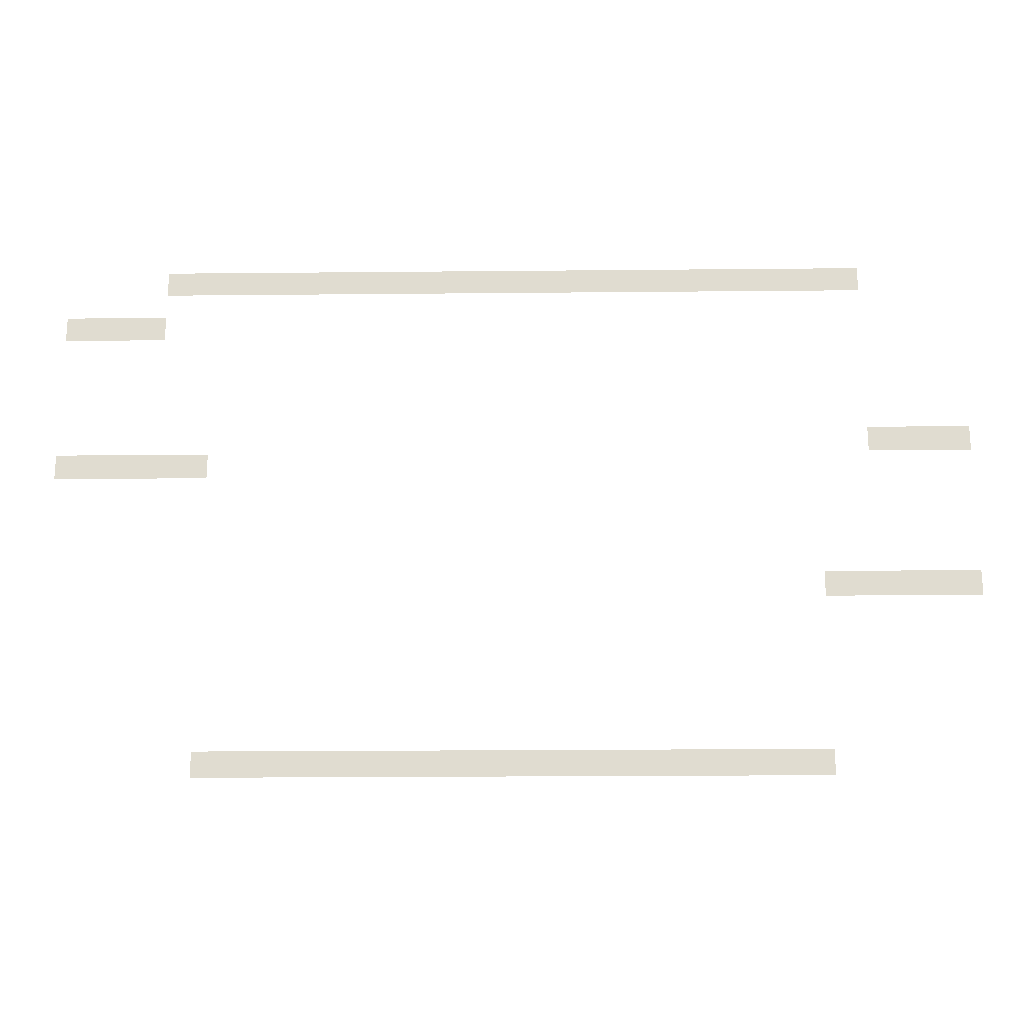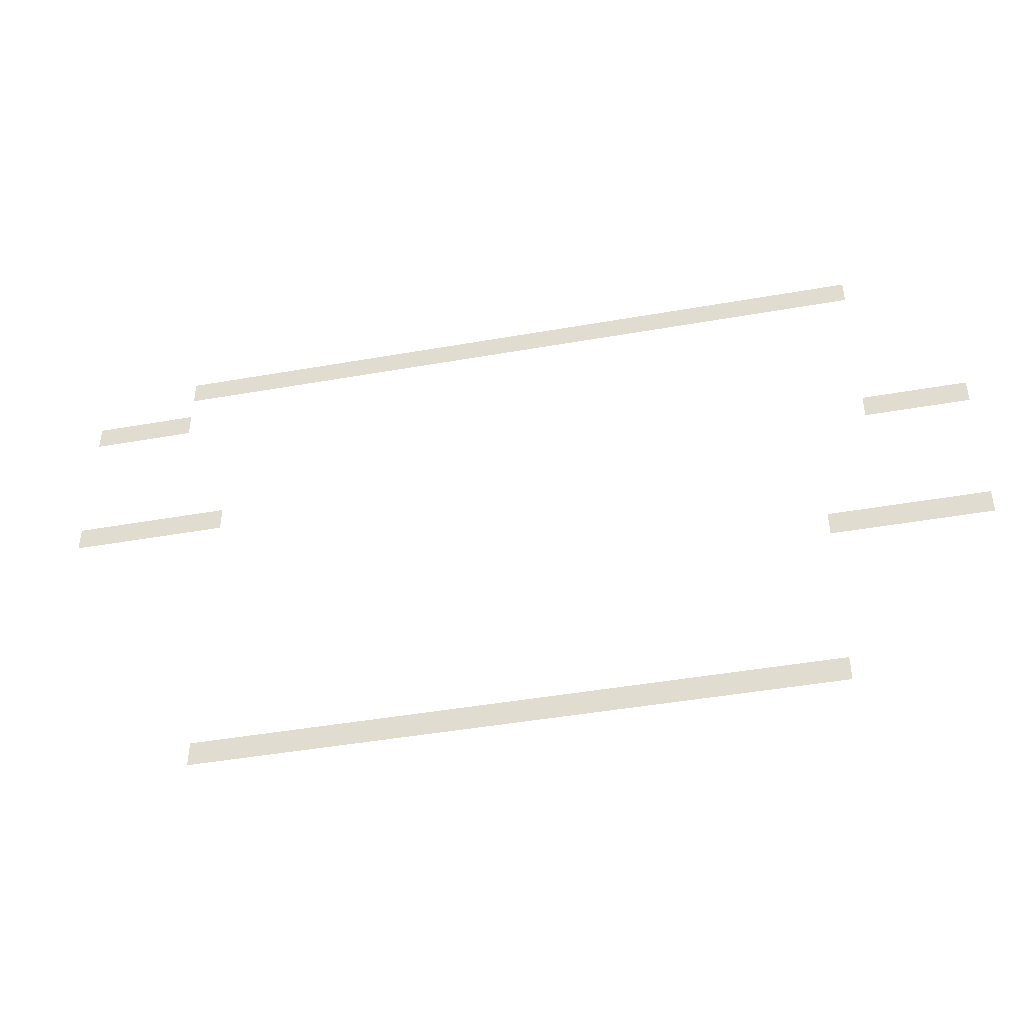
<metadata>
{"format":"obj","ext":"obj","renderer":"f3d","projection":"perspective","resolution":1024,"background":"white","views":[{"elev":-20.8,"azim":-179.0,"up":"+Y"},{"elev":-44.7,"azim":-168.4,"up":"+Y"}]}
</metadata>
<code>
v -144 -24 0
v -168 -24 0
v -168 0 0
v -144 0 0
v -168 -24 0
v -192 -24 0
v -192 0 0
v -168 0 0
v -192 -24 0
v -216 -24 0
v -216 0 0
v -192 0 0
v -216 -24 0
v -240 -24 0
v -240 0 0
v -216 0 0
v -240 -24 0
v -264 -24 0
v -264 0 0
v -240 0 0
v -264 -24 0
v -288 -24 0
v -288 0 0
v -264 0 0
v -288 -24 0
v -312 -24 0
v -312 0 0
v -288 0 0
v -312 -24 0
v -336 -24 0
v -336 0 0
v -312 0 0
v -336 -24 0
v -360 -24 0
v -360 0 0
v -336 0 0
v -360 -24 0
v -384 -24 0
v -384 0 0
v -360 0 0
v -384 -24 0
v -408 -24 0
v -408 0 0
v -384 0 0
v -408 -24 0
v -432 -24 0
v -432 0 0
v -408 0 0
v -432 -24 0
v -456 -24 0
v -456 0 0
v -432 0 0
v -456 -24 0
v -480 -24 0
v -480 0 0
v -456 0 0
v -480 -24 0
v -504 -24 0
v -504 0 0
v -480 0 0
v -504 -24 0
v -528 -24 0
v -528 0 0
v -504 0 0
v -528 -24 0
v -552 -24 0
v -552 0 0
v -528 0 0
v -552 -24 0
v -576 -24 0
v -576 0 0
v -552 0 0
v -576 -24 0
v -600 -24 0
v -600 0 0
v -576 0 0
v -600 -24 0
v -624 -24 0
v -624 0 0
v -600 0 0
v -624 -24 0
v -648 -24 0
v -648 0 0
v -624 0 0
v -648 -24 0
v -672 -24 0
v -672 0 0
v -648 0 0
v -672 -24 0
v -696 -24 0
v -696 0 0
v -672 0 0
v -696 -24 0
v -720 -24 0
v -720 0 0
v -696 0 0
v -720 -24 0
v -744 -24 0
v -744 0 0
v -720 0 0
v -744 -24 0
v -768 -24 0
v -768 0 0
v -744 0 0
v -768 -24 0
v -792 -24 0
v -792 0 0
v -768 0 0
v -792 -24 0
v -816 -24 0
v -816 0 0
v -792 0 0
v -48 -72 0
v -72 -72 0
v -72 -48 0
v -48 -48 0
v -72 -72 0
v -96 -72 0
v -96 -48 0
v -72 -48 0
v -96 -72 0
v -120 -72 0
v -120 -48 0
v -96 -48 0
v -120 -72 0
v -144 -72 0
v -144 -48 0
v -120 -48 0
v -816 -192 0
v -840 -192 0
v -840 -168 0
v -816 -168 0
v -840 -192 0
v -864 -192 0
v -864 -168 0
v -840 -168 0
v -864 -192 0
v -888 -192 0
v -888 -168 0
v -864 -168 0
v -888 -192 0
v -912 -192 0
v -912 -168 0
v -888 -168 0
v -48 -216 0
v -72 -216 0
v -72 -192 0
v -48 -192 0
v -72 -216 0
v -96 -216 0
v -96 -192 0
v -72 -192 0
v -96 -216 0
v -120 -216 0
v -120 -192 0
v -96 -192 0
v -120 -216 0
v -144 -216 0
v -144 -192 0
v -120 -192 0
v -144 -216 0
v -168 -216 0
v -168 -192 0
v -144 -192 0
v -168 -216 0
v -192 -216 0
v -192 -192 0
v -168 -192 0
v -768 -336 0
v -792 -336 0
v -792 -312 0
v -768 -312 0
v -792 -336 0
v -816 -336 0
v -816 -312 0
v -792 -312 0
v -816 -336 0
v -840 -336 0
v -840 -312 0
v -816 -312 0
v -840 -336 0
v -864 -336 0
v -864 -312 0
v -840 -312 0
v -864 -336 0
v -888 -336 0
v -888 -312 0
v -864 -312 0
v -888 -336 0
v -912 -336 0
v -912 -312 0
v -888 -312 0
v -192 -504 0
v -216 -504 0
v -216 -480 0
v -192 -480 0
v -216 -504 0
v -240 -504 0
v -240 -480 0
v -216 -480 0
v -240 -504 0
v -264 -504 0
v -264 -480 0
v -240 -480 0
v -264 -504 0
v -288 -504 0
v -288 -480 0
v -264 -480 0
v -288 -504 0
v -312 -504 0
v -312 -480 0
v -288 -480 0
v -312 -504 0
v -336 -504 0
v -336 -480 0
v -312 -480 0
v -336 -504 0
v -360 -504 0
v -360 -480 0
v -336 -480 0
v -360 -504 0
v -384 -504 0
v -384 -480 0
v -360 -480 0
v -384 -504 0
v -408 -504 0
v -408 -480 0
v -384 -480 0
v -408 -504 0
v -432 -504 0
v -432 -480 0
v -408 -480 0
v -432 -504 0
v -456 -504 0
v -456 -480 0
v -432 -480 0
v -456 -504 0
v -480 -504 0
v -480 -480 0
v -456 -480 0
v -480 -504 0
v -504 -504 0
v -504 -480 0
v -480 -480 0
v -504 -504 0
v -528 -504 0
v -528 -480 0
v -504 -480 0
v -528 -504 0
v -552 -504 0
v -552 -480 0
v -528 -480 0
v -552 -504 0
v -576 -504 0
v -576 -480 0
v -552 -480 0
v -576 -504 0
v -600 -504 0
v -600 -480 0
v -576 -480 0
v -600 -504 0
v -624 -504 0
v -624 -480 0
v -600 -480 0
v -624 -504 0
v -648 -504 0
v -648 -480 0
v -624 -480 0
v -648 -504 0
v -672 -504 0
v -672 -480 0
v -648 -480 0
v -672 -504 0
v -696 -504 0
v -696 -480 0
v -672 -480 0
v -696 -504 0
v -720 -504 0
v -720 -480 0
v -696 -480 0
v -720 -504 0
v -744 -504 0
v -744 -480 0
v -720 -480 0
v -744 -504 0
v -768 -504 0
v -768 -480 0
v -744 -480 0
g SalleBoss_mesh_0008
f 1 2 3 4
f 5 6 7 8
f 9 10 11 12
f 13 14 15 16
f 17 18 19 20
f 21 22 23 24
f 25 26 27 28
f 29 30 31 32
f 33 34 35 36
f 37 38 39 40
f 41 42 43 44
f 45 46 47 48
f 49 50 51 52
f 53 54 55 56
f 57 58 59 60
f 61 62 63 64
f 65 66 67 68
f 69 70 71 72
f 73 74 75 76
f 77 78 79 80
f 81 82 83 84
f 85 86 87 88
f 89 90 91 92
f 93 94 95 96
f 97 98 99 100
f 101 102 103 104
f 105 106 107 108
f 109 110 111 112
f 113 114 115 116
f 117 118 119 120
f 121 122 123 124
f 125 126 127 128
f 129 130 131 132
f 133 134 135 136
f 137 138 139 140
f 141 142 143 144
f 145 146 147 148
f 149 150 151 152
f 153 154 155 156
f 157 158 159 160
f 161 162 163 164
f 165 166 167 168
f 169 170 171 172
f 173 174 175 176
f 177 178 179 180
f 181 182 183 184
f 185 186 187 188
f 189 190 191 192
f 193 194 195 196
f 197 198 199 200
f 201 202 203 204
f 205 206 207 208
f 209 210 211 212
f 213 214 215 216
f 217 218 219 220
f 221 222 223 224
f 225 226 227 228
f 229 230 231 232
f 233 234 235 236
f 237 238 239 240
f 241 242 243 244
f 245 246 247 248
f 249 250 251 252
f 253 254 255 256
f 257 258 259 260
f 261 262 263 264
f 265 266 267 268
f 269 270 271 272
f 273 274 275 276
f 277 278 279 280
f 281 282 283 284
f 285 286 287 288

</code>
